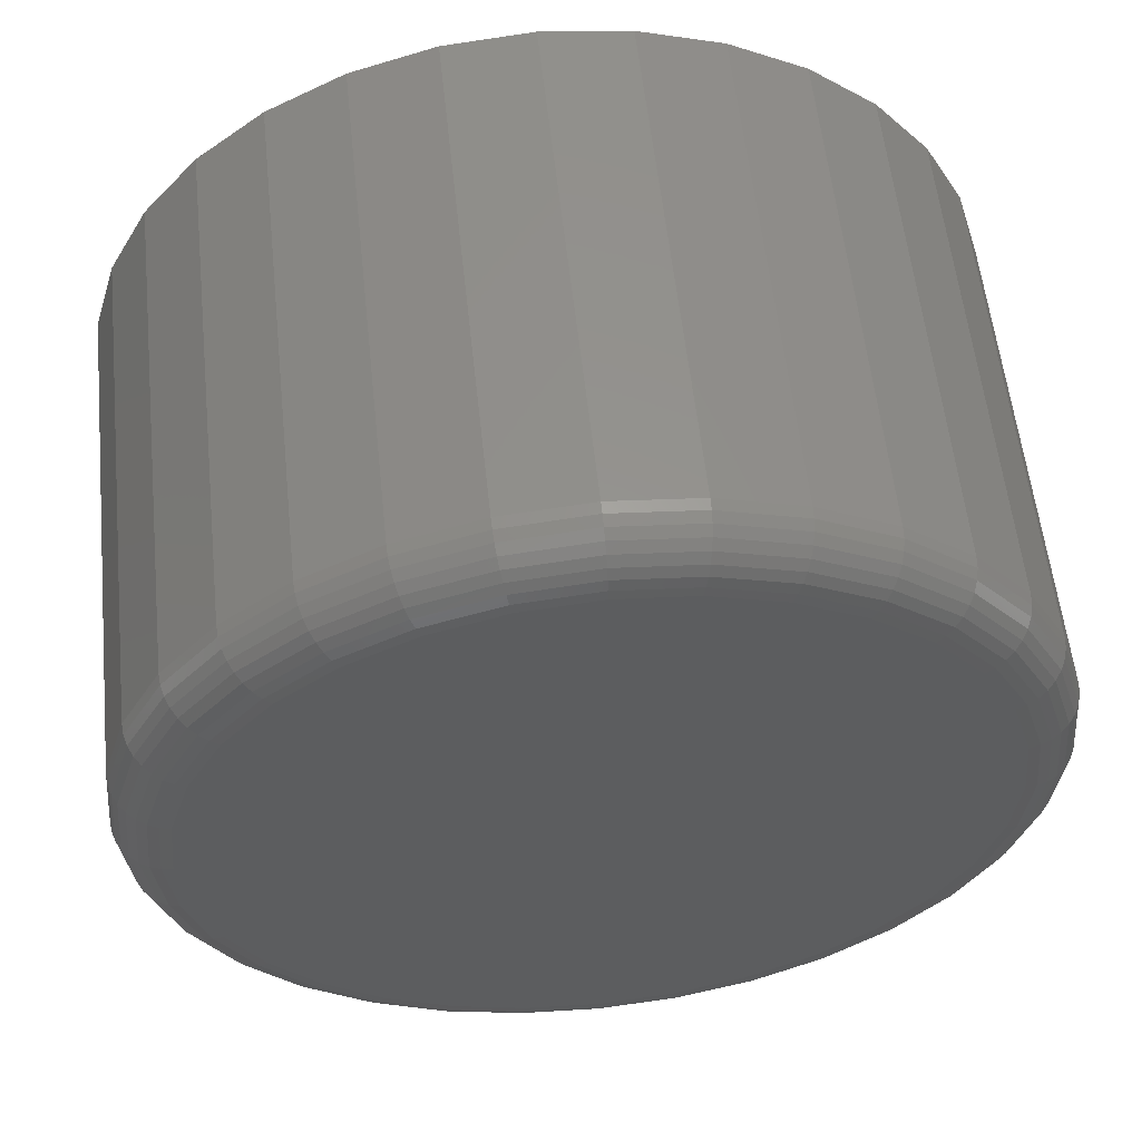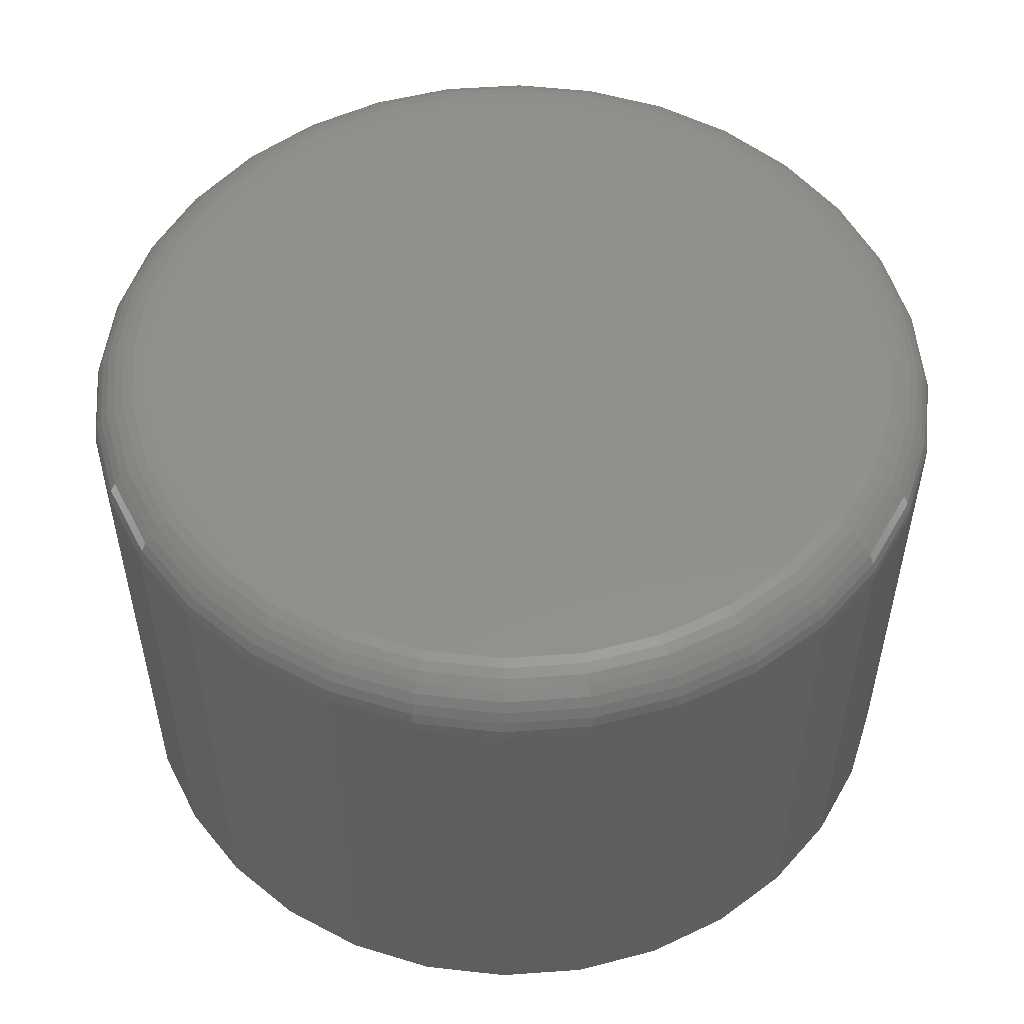
<metadata>
{"format":"stl","ext":"stl","renderer":"f3d","projection":"perspective","resolution":1024,"background":"white","views":[{"elev":57.2,"azim":173.9,"up":"+Z"},{"elev":52.6,"azim":-88.8,"up":"+Y"}]}
</metadata>
<code>
# stl→obj: 320 verts, 636 faces
v 0.6151 6.99e-17 0.411
v 0.6257 7.055e-17 0.4121
v 0.6363 7.107e-17 0.411
v 0.6049 6.914e-17 0.408
v 0.6465 7.145e-17 0.408
v 0.5955 6.83e-17 0.4029
v 0.6559 7.165e-17 0.4029
v 0.5872 6.742e-17 0.3962
v 0.6641 7.169e-17 0.3962
v 0.5805 6.653e-17 0.3879
v 0.6709 7.155e-17 0.3879
v 0.5754 6.567e-17 0.3785
v 0.6759 7.124e-17 0.3785
v 0.5723 6.486e-17 0.3683
v 0.679 7.078e-17 0.3683
v 0.6759 6.864e-17 0.3369
v 0.5754 6.307e-17 0.3369
v 0.679 6.945e-17 0.3471
v 0.5805 6.276e-17 0.3275
v 0.6709 6.778e-17 0.3275
v 0.5872 6.262e-17 0.3193
v 0.6641 6.689e-17 0.3193
v 0.5955 6.266e-17 0.3125
v 0.6559 6.601e-17 0.3125
v 0.6049 6.286e-17 0.3075
v 0.6465 6.517e-17 0.3075
v 0.6151 6.324e-17 0.3044
v 0.6363 6.441e-17 0.3044
v 0.6257 6.376e-17 0.3034
v 0.5723 6.353e-17 0.3471
v 0.5713 6.414e-17 0.3577
v 0.68 7.017e-17 0.3577
v 0.6878 -0.007812 0.3577
v 0.6878 -0.07812 0.3577
v 0.6866 -0.007812 0.3456
v 0.6866 -0.07812 0.3456
v 0.6831 -0.007812 0.3339
v 0.6831 -0.07812 0.3339
v 0.6774 -0.007812 0.3232
v 0.6774 -0.07812 0.3232
v 0.6696 -0.007812 0.3138
v 0.6696 -0.07812 0.3138
v 0.6602 -0.007812 0.306
v 0.6602 -0.07812 0.306
v 0.6494 -0.007812 0.3003
v 0.6494 -0.07812 0.3003
v 0.6378 -0.007812 0.2968
v 0.6378 -0.07812 0.2968
v 0.6257 -0.007812 0.2956
v 0.6257 -0.07812 0.2956
v 0.6135 -0.007812 0.2968
v 0.6135 -0.07812 0.2968
v 0.6019 -0.007812 0.3003
v 0.6019 -0.07812 0.3003
v 0.5911 -0.007812 0.306
v 0.5911 -0.07812 0.306
v 0.5817 -0.007812 0.3138
v 0.5817 -0.07812 0.3138
v 0.574 -0.007812 0.3232
v 0.574 -0.07812 0.3232
v 0.5682 -0.007812 0.3339
v 0.5682 -0.07812 0.3339
v 0.5647 -0.007812 0.3456
v 0.5647 -0.07812 0.3456
v 0.5635 -0.007812 0.3577
v 0.5635 -0.07812 0.3577
v 0.5647 -0.007812 0.3699
v 0.5647 -0.07812 0.3699
v 0.5682 -0.007812 0.3815
v 0.5682 -0.07812 0.3815
v 0.574 -0.007812 0.3923
v 0.574 -0.07812 0.3923
v 0.5817 -0.007812 0.4017
v 0.5817 -0.07812 0.4017
v 0.5911 -0.007812 0.4094
v 0.5911 -0.07812 0.4094
v 0.6019 -0.007812 0.4152
v 0.6019 -0.07812 0.4152
v 0.6135 -0.007812 0.4187
v 0.6135 -0.07812 0.4187
v 0.6257 -0.007812 0.4199
v 0.6257 -0.07812 0.4199
v 0.6378 -0.007812 0.4187
v 0.6378 -0.07812 0.4187
v 0.6494 -0.007812 0.4152
v 0.6494 -0.07812 0.4152
v 0.6602 -0.007812 0.4094
v 0.6602 -0.07812 0.4094
v 0.6696 -0.007812 0.4017
v 0.6696 -0.07812 0.4017
v 0.6774 -0.007812 0.3923
v 0.6774 -0.07812 0.3923
v 0.6831 -0.007812 0.3815
v 0.6831 -0.07812 0.3815
v 0.6866 -0.007812 0.3699
v 0.6866 -0.07812 0.3699
v 0.5636 -0.006288 0.3577
v 0.5648 -0.006288 0.3698
v 0.5641 -0.004823 0.3577
v 0.5653 -0.004823 0.3697
v 0.5648 -0.003472 0.3577
v 0.566 -0.003472 0.3696
v 0.5658 -0.002288 0.3577
v 0.5669 -0.002288 0.3694
v 0.567 -0.001317 0.3577
v 0.5681 -0.001317 0.3692
v 0.5683 -0.0005947 0.3577
v 0.5694 -0.0005947 0.3689
v 0.5698 -0.0001501 0.3577
v 0.5708 -0.0001501 0.3686
v 0.6865 -0.006288 0.3698
v 0.6877 -0.006288 0.3577
v 0.6861 -0.004823 0.3697
v 0.6872 -0.004823 0.3577
v 0.6853 -0.003472 0.3696
v 0.6865 -0.003472 0.3577
v 0.6844 -0.002288 0.3694
v 0.6855 -0.002288 0.3577
v 0.6832 -0.001317 0.3692
v 0.6844 -0.001317 0.3577
v 0.6819 -0.0005947 0.3689
v 0.683 -0.0005947 0.3577
v 0.6805 -0.0001501 0.3686
v 0.6815 -0.0001501 0.3577
v 0.683 -0.006288 0.3815
v 0.6825 -0.004823 0.3813
v 0.6819 -0.003472 0.381
v 0.681 -0.002288 0.3806
v 0.6799 -0.001317 0.3802
v 0.6786 -0.0005947 0.3797
v 0.6773 -0.0001501 0.3791
v 0.6772 -0.006288 0.3922
v 0.6769 -0.004823 0.3919
v 0.6763 -0.003472 0.3915
v 0.6754 -0.002288 0.391
v 0.6745 -0.001317 0.3903
v 0.6733 -0.0005947 0.3896
v 0.6721 -0.0001501 0.3888
v 0.6695 -0.006288 0.4016
v 0.6692 -0.004823 0.4013
v 0.6687 -0.003472 0.4008
v 0.668 -0.002288 0.4001
v 0.6672 -0.001317 0.3992
v 0.6662 -0.0005947 0.3983
v 0.6652 -0.0001501 0.3972
v 0.6601 -0.006288 0.4093
v 0.6599 -0.004823 0.4089
v 0.6595 -0.003472 0.4083
v 0.6589 -0.002288 0.4075
v 0.6583 -0.001317 0.4065
v 0.6575 -0.0005947 0.4054
v 0.6567 -0.0001501 0.4042
v 0.6494 -0.006288 0.415
v 0.6492 -0.004823 0.4146
v 0.6489 -0.003472 0.414
v 0.6486 -0.002288 0.4131
v 0.6481 -0.001317 0.412
v 0.6476 -0.0005947 0.4107
v 0.647 -0.0001501 0.4094
v 0.6378 -0.006288 0.4186
v 0.6377 -0.004823 0.4181
v 0.6375 -0.003472 0.4174
v 0.6373 -0.002288 0.4165
v 0.6371 -0.001317 0.4153
v 0.6368 -0.0005947 0.414
v 0.6366 -0.0001501 0.4125
v 0.6257 -0.006288 0.4198
v 0.6257 -0.004823 0.4193
v 0.6257 -0.003472 0.4186
v 0.6257 -0.002288 0.4176
v 0.6257 -0.001317 0.4164
v 0.6257 -0.0005947 0.4151
v 0.6257 -0.0001501 0.4136
v 0.6136 -0.006288 0.4186
v 0.6136 -0.004823 0.4181
v 0.6138 -0.003472 0.4174
v 0.614 -0.002288 0.4165
v 0.6142 -0.001317 0.4153
v 0.6145 -0.0005947 0.414
v 0.6148 -0.0001501 0.4125
v 0.6019 -0.006288 0.415
v 0.6021 -0.004823 0.4146
v 0.6024 -0.003472 0.414
v 0.6027 -0.002288 0.4131
v 0.6032 -0.001317 0.412
v 0.6037 -0.0005947 0.4107
v 0.6043 -0.0001501 0.4094
v 0.5912 -0.006288 0.4093
v 0.5914 -0.004823 0.4089
v 0.5918 -0.003472 0.4083
v 0.5924 -0.002288 0.4075
v 0.593 -0.001317 0.4065
v 0.5938 -0.0005947 0.4054
v 0.5946 -0.0001501 0.4042
v 0.5818 -0.006288 0.4016
v 0.5821 -0.004823 0.4013
v 0.5826 -0.003472 0.4008
v 0.5833 -0.002288 0.4001
v 0.5842 -0.001317 0.3992
v 0.5851 -0.0005947 0.3983
v 0.5861 -0.0001501 0.3972
v 0.5741 -0.006288 0.3922
v 0.5745 -0.004823 0.3919
v 0.5751 -0.003472 0.3915
v 0.5759 -0.002288 0.391
v 0.5769 -0.001317 0.3903
v 0.578 -0.0005947 0.3896
v 0.5792 -0.0001501 0.3888
v 0.5684 -0.006288 0.3815
v 0.5688 -0.004823 0.3813
v 0.5694 -0.003472 0.381
v 0.5703 -0.002288 0.3806
v 0.5714 -0.001317 0.3802
v 0.5727 -0.0005947 0.3797
v 0.574 -0.0001501 0.3791
v 0.6865 -0.006288 0.3456
v 0.6861 -0.004823 0.3457
v 0.6853 -0.003472 0.3459
v 0.6844 -0.002288 0.346
v 0.6832 -0.001317 0.3463
v 0.6819 -0.0005947 0.3465
v 0.6805 -0.0001501 0.3468
v 0.5648 -0.006288 0.3456
v 0.5653 -0.004823 0.3457
v 0.566 -0.003472 0.3459
v 0.5669 -0.002288 0.346
v 0.5681 -0.001317 0.3463
v 0.5694 -0.0005947 0.3465
v 0.5708 -0.0001501 0.3468
v 0.5684 -0.006288 0.334
v 0.5688 -0.004823 0.3342
v 0.5694 -0.003472 0.3344
v 0.5703 -0.002288 0.3348
v 0.5714 -0.001317 0.3353
v 0.5727 -0.0005947 0.3358
v 0.574 -0.0001501 0.3363
v 0.5741 -0.006288 0.3233
v 0.5745 -0.004823 0.3235
v 0.5751 -0.003472 0.3239
v 0.5759 -0.002288 0.3245
v 0.5769 -0.001317 0.3251
v 0.578 -0.0005947 0.3259
v 0.5792 -0.0001501 0.3267
v 0.5818 -0.006288 0.3139
v 0.5821 -0.004823 0.3142
v 0.5826 -0.003472 0.3147
v 0.5833 -0.002288 0.3154
v 0.5842 -0.001317 0.3162
v 0.5851 -0.0005947 0.3172
v 0.5861 -0.0001501 0.3182
v 0.5912 -0.006288 0.3062
v 0.5914 -0.004823 0.3065
v 0.5918 -0.003472 0.3071
v 0.5924 -0.002288 0.3079
v 0.593 -0.001317 0.3089
v 0.5938 -0.0005947 0.31
v 0.5946 -0.0001501 0.3113
v 0.6019 -0.006288 0.3004
v 0.6021 -0.004823 0.3008
v 0.6024 -0.003472 0.3015
v 0.6027 -0.002288 0.3024
v 0.6032 -0.001317 0.3035
v 0.6037 -0.0005947 0.3047
v 0.6043 -0.0001501 0.3061
v 0.6136 -0.006288 0.2969
v 0.6136 -0.004823 0.2973
v 0.6138 -0.003472 0.298
v 0.614 -0.002288 0.299
v 0.6142 -0.001317 0.3002
v 0.6145 -0.0005947 0.3015
v 0.6148 -0.0001501 0.3029
v 0.6257 -0.006288 0.2957
v 0.6257 -0.004823 0.2962
v 0.6257 -0.003472 0.2969
v 0.6257 -0.002288 0.2978
v 0.6257 -0.001317 0.299
v 0.6257 -0.0005947 0.3004
v 0.6257 -0.0001501 0.3018
v 0.6378 -0.006288 0.2969
v 0.6377 -0.004823 0.2973
v 0.6375 -0.003472 0.298
v 0.6373 -0.002288 0.299
v 0.6371 -0.001317 0.3002
v 0.6368 -0.0005947 0.3015
v 0.6366 -0.0001501 0.3029
v 0.6494 -0.006288 0.3004
v 0.6492 -0.004823 0.3008
v 0.6489 -0.003472 0.3015
v 0.6486 -0.002288 0.3024
v 0.6481 -0.001317 0.3035
v 0.6476 -0.0005947 0.3047
v 0.647 -0.0001501 0.3061
v 0.6601 -0.006288 0.3062
v 0.6599 -0.004823 0.3065
v 0.6595 -0.003472 0.3071
v 0.6589 -0.002288 0.3079
v 0.6583 -0.001317 0.3089
v 0.6575 -0.0005947 0.31
v 0.6567 -0.0001501 0.3113
v 0.6695 -0.006288 0.3139
v 0.6692 -0.004823 0.3142
v 0.6687 -0.003472 0.3147
v 0.668 -0.002288 0.3154
v 0.6672 -0.001317 0.3162
v 0.6662 -0.0005947 0.3172
v 0.6652 -0.0001501 0.3182
v 0.6772 -0.006288 0.3233
v 0.6769 -0.004823 0.3235
v 0.6763 -0.003472 0.3239
v 0.6754 -0.002288 0.3245
v 0.6745 -0.001317 0.3251
v 0.6733 -0.0005947 0.3259
v 0.6721 -0.0001501 0.3267
v 0.683 -0.006288 0.334
v 0.6825 -0.004823 0.3342
v 0.6819 -0.003472 0.3344
v 0.681 -0.002288 0.3348
v 0.6799 -0.001317 0.3353
v 0.6786 -0.0005947 0.3358
v 0.6773 -0.0001501 0.3363
f 1 2 3
f 3 4 1
f 5 4 3
f 6 4 5
f 7 6 5
f 8 6 7
f 9 8 7
f 10 8 9
f 11 10 9
f 12 10 11
f 13 12 11
f 14 12 13
f 15 14 13
f 16 17 18
f 19 17 16
f 20 19 16
f 21 19 20
f 22 21 20
f 23 21 22
f 24 23 22
f 25 23 24
f 26 25 24
f 27 25 26
f 28 27 26
f 28 29 27
f 17 30 18
f 18 30 31
f 18 31 32
f 32 31 14
f 32 14 15
f 33 34 35
f 35 34 36
f 35 36 37
f 37 36 38
f 37 38 39
f 39 38 40
f 39 40 41
f 41 40 42
f 41 42 43
f 43 42 44
f 43 44 45
f 45 44 46
f 45 46 47
f 47 46 48
f 47 48 49
f 49 48 50
f 49 50 51
f 51 50 52
f 51 52 53
f 53 52 54
f 53 54 55
f 55 54 56
f 55 56 57
f 57 56 58
f 57 58 59
f 59 58 60
f 59 60 61
f 61 60 62
f 61 62 63
f 63 62 64
f 63 64 65
f 65 64 66
f 65 66 67
f 67 66 68
f 67 68 69
f 69 68 70
f 69 70 71
f 71 70 72
f 71 72 73
f 73 72 74
f 73 74 75
f 75 74 76
f 75 76 77
f 77 76 78
f 77 78 79
f 79 78 80
f 79 80 81
f 81 80 82
f 81 82 83
f 83 82 84
f 83 84 85
f 85 84 86
f 85 86 87
f 87 86 88
f 87 88 89
f 89 88 90
f 89 90 91
f 91 90 92
f 91 92 93
f 93 92 94
f 93 94 95
f 95 94 96
f 95 96 33
f 33 96 34
f 65 67 97
f 97 67 98
f 97 98 99
f 99 98 100
f 99 100 101
f 101 100 102
f 101 102 103
f 103 102 104
f 103 104 105
f 105 104 106
f 105 106 107
f 107 106 108
f 107 108 109
f 109 108 110
f 109 110 31
f 31 110 14
f 95 33 111
f 111 33 112
f 111 112 113
f 113 112 114
f 113 114 115
f 115 114 116
f 115 116 117
f 117 116 118
f 117 118 119
f 119 118 120
f 119 120 121
f 121 120 122
f 121 122 123
f 123 122 124
f 123 124 15
f 15 124 32
f 93 95 125
f 125 95 111
f 125 111 126
f 126 111 113
f 126 113 127
f 127 113 115
f 127 115 128
f 128 115 117
f 128 117 129
f 129 117 119
f 129 119 130
f 130 119 121
f 130 121 131
f 131 121 123
f 131 123 13
f 13 123 15
f 91 93 132
f 132 93 125
f 132 125 133
f 133 125 126
f 133 126 134
f 134 126 127
f 134 127 135
f 135 127 128
f 135 128 136
f 136 128 129
f 136 129 137
f 137 129 130
f 137 130 138
f 138 130 131
f 138 131 11
f 11 131 13
f 89 91 139
f 139 91 132
f 139 132 140
f 140 132 133
f 140 133 141
f 141 133 134
f 141 134 142
f 142 134 135
f 142 135 143
f 143 135 136
f 143 136 144
f 144 136 137
f 144 137 145
f 145 137 138
f 145 138 9
f 9 138 11
f 87 89 146
f 146 89 139
f 146 139 147
f 147 139 140
f 147 140 148
f 148 140 141
f 148 141 149
f 149 141 142
f 149 142 150
f 150 142 143
f 150 143 151
f 151 143 144
f 151 144 152
f 152 144 145
f 152 145 7
f 7 145 9
f 85 87 153
f 153 87 146
f 153 146 154
f 154 146 147
f 154 147 155
f 155 147 148
f 155 148 156
f 156 148 149
f 156 149 157
f 157 149 150
f 157 150 158
f 158 150 151
f 158 151 159
f 159 151 152
f 159 152 5
f 5 152 7
f 83 85 160
f 160 85 153
f 160 153 161
f 161 153 154
f 161 154 162
f 162 154 155
f 162 155 163
f 163 155 156
f 163 156 164
f 164 156 157
f 164 157 165
f 165 157 158
f 165 158 166
f 166 158 159
f 166 159 3
f 3 159 5
f 81 83 167
f 167 83 160
f 167 160 168
f 168 160 161
f 168 161 169
f 169 161 162
f 169 162 170
f 170 162 163
f 170 163 171
f 171 163 164
f 171 164 172
f 172 164 165
f 172 165 173
f 173 165 166
f 173 166 2
f 2 166 3
f 79 81 174
f 174 81 167
f 174 167 175
f 175 167 168
f 175 168 176
f 176 168 169
f 176 169 177
f 177 169 170
f 177 170 178
f 178 170 171
f 178 171 179
f 179 171 172
f 179 172 180
f 180 172 173
f 180 173 1
f 1 173 2
f 77 79 181
f 181 79 174
f 181 174 182
f 182 174 175
f 182 175 183
f 183 175 176
f 183 176 184
f 184 176 177
f 184 177 185
f 185 177 178
f 185 178 186
f 186 178 179
f 186 179 187
f 187 179 180
f 187 180 4
f 4 180 1
f 75 77 188
f 188 77 181
f 188 181 189
f 189 181 182
f 189 182 190
f 190 182 183
f 190 183 191
f 191 183 184
f 191 184 192
f 192 184 185
f 192 185 193
f 193 185 186
f 193 186 194
f 194 186 187
f 194 187 6
f 6 187 4
f 73 75 195
f 195 75 188
f 195 188 196
f 196 188 189
f 196 189 197
f 197 189 190
f 197 190 198
f 198 190 191
f 198 191 199
f 199 191 192
f 199 192 200
f 200 192 193
f 200 193 201
f 201 193 194
f 201 194 8
f 8 194 6
f 71 73 202
f 202 73 195
f 202 195 203
f 203 195 196
f 203 196 204
f 204 196 197
f 204 197 205
f 205 197 198
f 205 198 206
f 206 198 199
f 206 199 207
f 207 199 200
f 207 200 208
f 208 200 201
f 208 201 10
f 10 201 8
f 69 71 209
f 209 71 202
f 209 202 210
f 210 202 203
f 210 203 211
f 211 203 204
f 211 204 212
f 212 204 205
f 212 205 213
f 213 205 206
f 213 206 214
f 214 206 207
f 214 207 215
f 215 207 208
f 215 208 12
f 12 208 10
f 67 69 98
f 98 69 209
f 98 209 100
f 100 209 210
f 100 210 102
f 102 210 211
f 102 211 104
f 104 211 212
f 104 212 106
f 106 212 213
f 106 213 108
f 108 213 214
f 108 214 110
f 110 214 215
f 110 215 14
f 14 215 12
f 33 35 112
f 112 35 216
f 112 216 114
f 114 216 217
f 114 217 116
f 116 217 218
f 116 218 118
f 118 218 219
f 118 219 120
f 120 219 220
f 120 220 122
f 122 220 221
f 122 221 124
f 124 221 222
f 124 222 32
f 32 222 18
f 63 65 223
f 223 65 97
f 223 97 224
f 224 97 99
f 224 99 225
f 225 99 101
f 225 101 226
f 226 101 103
f 226 103 227
f 227 103 105
f 227 105 228
f 228 105 107
f 228 107 229
f 229 107 109
f 229 109 30
f 30 109 31
f 61 63 230
f 230 63 223
f 230 223 231
f 231 223 224
f 231 224 232
f 232 224 225
f 232 225 233
f 233 225 226
f 233 226 234
f 234 226 227
f 234 227 235
f 235 227 228
f 235 228 236
f 236 228 229
f 236 229 17
f 17 229 30
f 59 61 237
f 237 61 230
f 237 230 238
f 238 230 231
f 238 231 239
f 239 231 232
f 239 232 240
f 240 232 233
f 240 233 241
f 241 233 234
f 241 234 242
f 242 234 235
f 242 235 243
f 243 235 236
f 243 236 19
f 19 236 17
f 57 59 244
f 244 59 237
f 244 237 245
f 245 237 238
f 245 238 246
f 246 238 239
f 246 239 247
f 247 239 240
f 247 240 248
f 248 240 241
f 248 241 249
f 249 241 242
f 249 242 250
f 250 242 243
f 250 243 21
f 21 243 19
f 55 57 251
f 251 57 244
f 251 244 252
f 252 244 245
f 252 245 253
f 253 245 246
f 253 246 254
f 254 246 247
f 254 247 255
f 255 247 248
f 255 248 256
f 256 248 249
f 256 249 257
f 257 249 250
f 257 250 23
f 23 250 21
f 53 55 258
f 258 55 251
f 258 251 259
f 259 251 252
f 259 252 260
f 260 252 253
f 260 253 261
f 261 253 254
f 261 254 262
f 262 254 255
f 262 255 263
f 263 255 256
f 263 256 264
f 264 256 257
f 264 257 25
f 25 257 23
f 51 53 265
f 265 53 258
f 265 258 266
f 266 258 259
f 266 259 267
f 267 259 260
f 267 260 268
f 268 260 261
f 268 261 269
f 269 261 262
f 269 262 270
f 270 262 263
f 270 263 271
f 271 263 264
f 271 264 27
f 27 264 25
f 49 51 272
f 272 51 265
f 272 265 273
f 273 265 266
f 273 266 274
f 274 266 267
f 274 267 275
f 275 267 268
f 275 268 276
f 276 268 269
f 276 269 277
f 277 269 270
f 277 270 278
f 278 270 271
f 278 271 29
f 29 271 27
f 47 49 279
f 279 49 272
f 279 272 280
f 280 272 273
f 280 273 281
f 281 273 274
f 281 274 282
f 282 274 275
f 282 275 283
f 283 275 276
f 283 276 284
f 284 276 277
f 284 277 285
f 285 277 278
f 285 278 28
f 28 278 29
f 45 47 286
f 286 47 279
f 286 279 287
f 287 279 280
f 287 280 288
f 288 280 281
f 288 281 289
f 289 281 282
f 289 282 290
f 290 282 283
f 290 283 291
f 291 283 284
f 291 284 292
f 292 284 285
f 292 285 26
f 26 285 28
f 43 45 293
f 293 45 286
f 293 286 294
f 294 286 287
f 294 287 295
f 295 287 288
f 295 288 296
f 296 288 289
f 296 289 297
f 297 289 290
f 297 290 298
f 298 290 291
f 298 291 299
f 299 291 292
f 299 292 24
f 24 292 26
f 41 43 300
f 300 43 293
f 300 293 301
f 301 293 294
f 301 294 302
f 302 294 295
f 302 295 303
f 303 295 296
f 303 296 304
f 304 296 297
f 304 297 305
f 305 297 298
f 305 298 306
f 306 298 299
f 306 299 22
f 22 299 24
f 39 41 307
f 307 41 300
f 307 300 308
f 308 300 301
f 308 301 309
f 309 301 302
f 309 302 310
f 310 302 303
f 310 303 311
f 311 303 304
f 311 304 312
f 312 304 305
f 312 305 313
f 313 305 306
f 313 306 20
f 20 306 22
f 37 39 314
f 314 39 307
f 314 307 315
f 315 307 308
f 315 308 316
f 316 308 309
f 316 309 317
f 317 309 310
f 317 310 318
f 318 310 311
f 318 311 319
f 319 311 312
f 319 312 320
f 320 312 313
f 320 313 16
f 16 313 20
f 35 37 216
f 216 37 314
f 216 314 217
f 217 314 315
f 217 315 218
f 218 315 316
f 218 316 219
f 219 316 317
f 219 317 220
f 220 317 318
f 220 318 221
f 221 318 319
f 221 319 222
f 222 319 320
f 222 320 18
f 18 320 16
f 80 84 82
f 84 80 78
f 84 78 86
f 86 78 76
f 86 76 88
f 88 76 74
f 88 74 90
f 90 74 72
f 90 72 92
f 40 58 42
f 42 58 56
f 42 56 44
f 44 56 54
f 44 54 46
f 46 54 52
f 46 52 48
f 48 52 50
f 92 72 94
f 94 72 70
f 94 70 96
f 96 70 68
f 96 68 34
f 34 68 66
f 34 66 36
f 36 66 64
f 36 64 38
f 38 64 62
f 38 62 40
f 40 62 60
f 40 60 58

</code>
